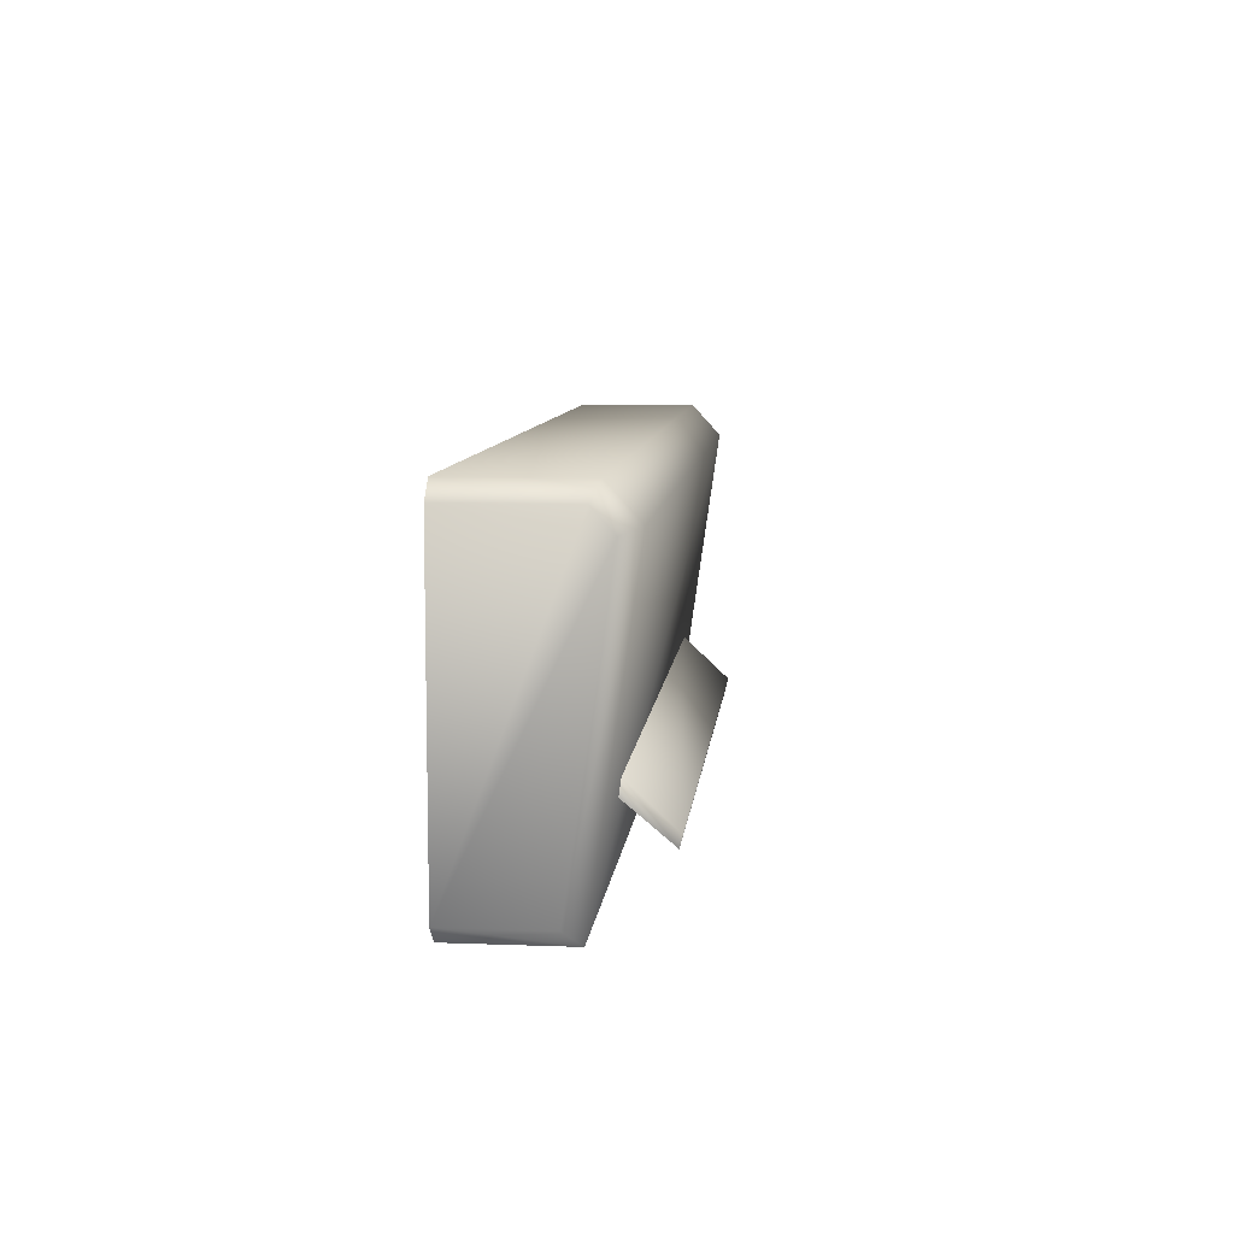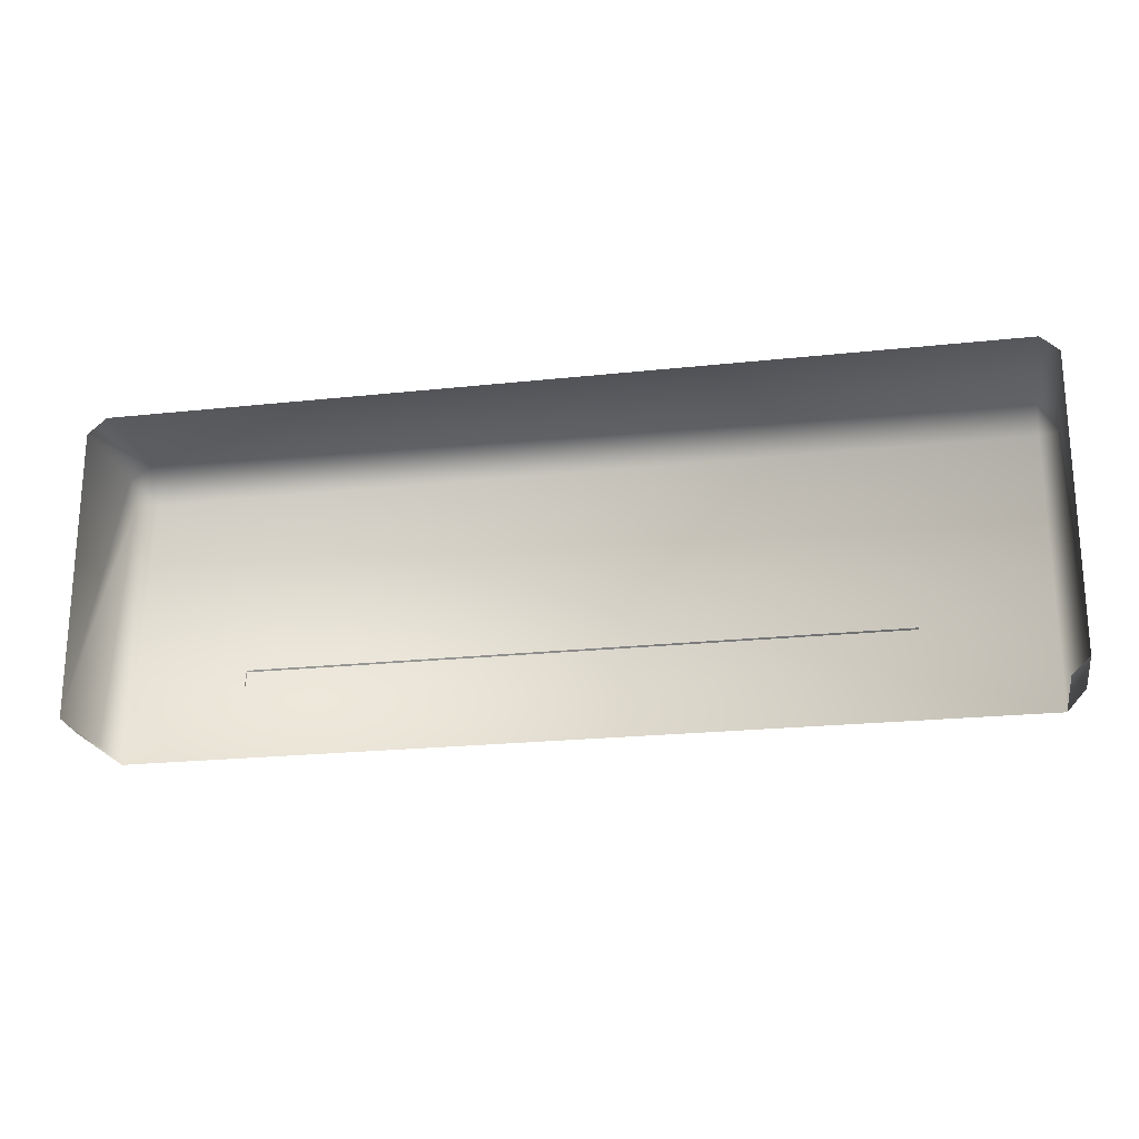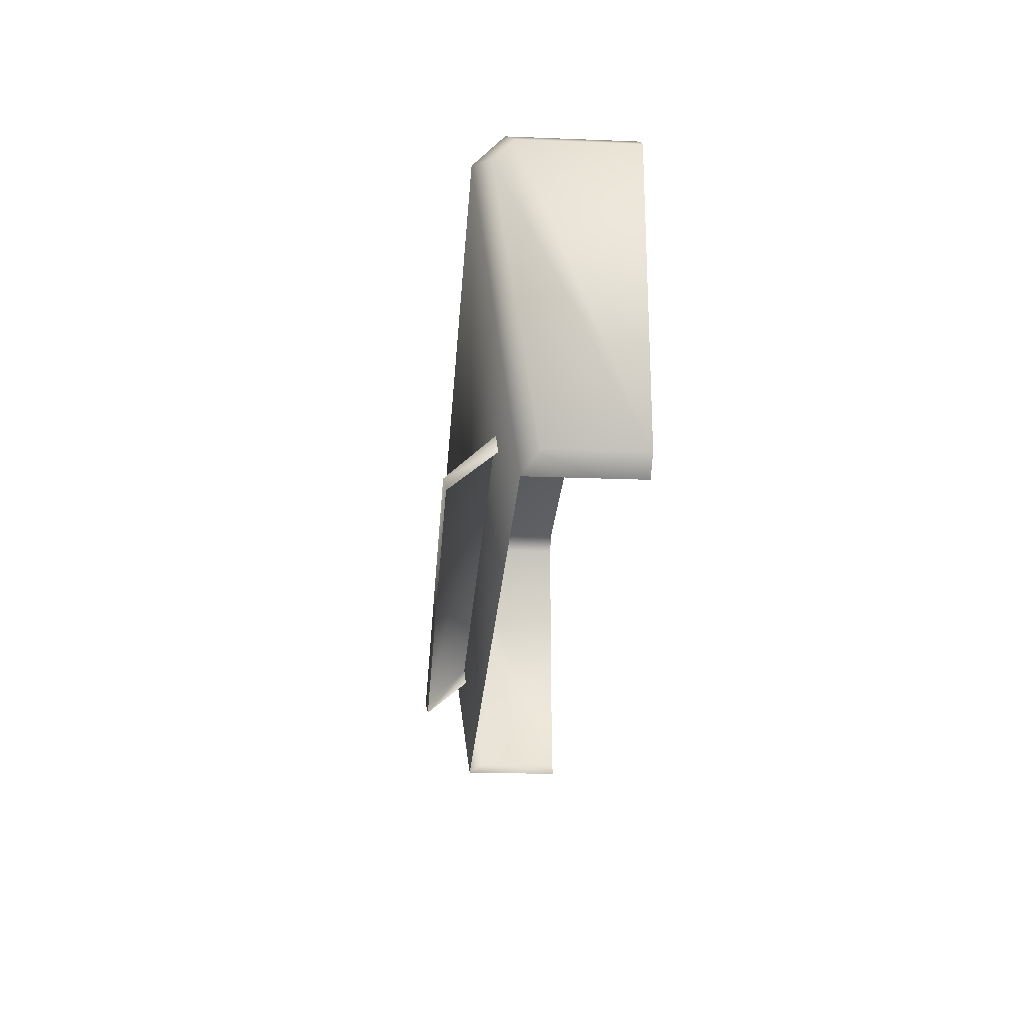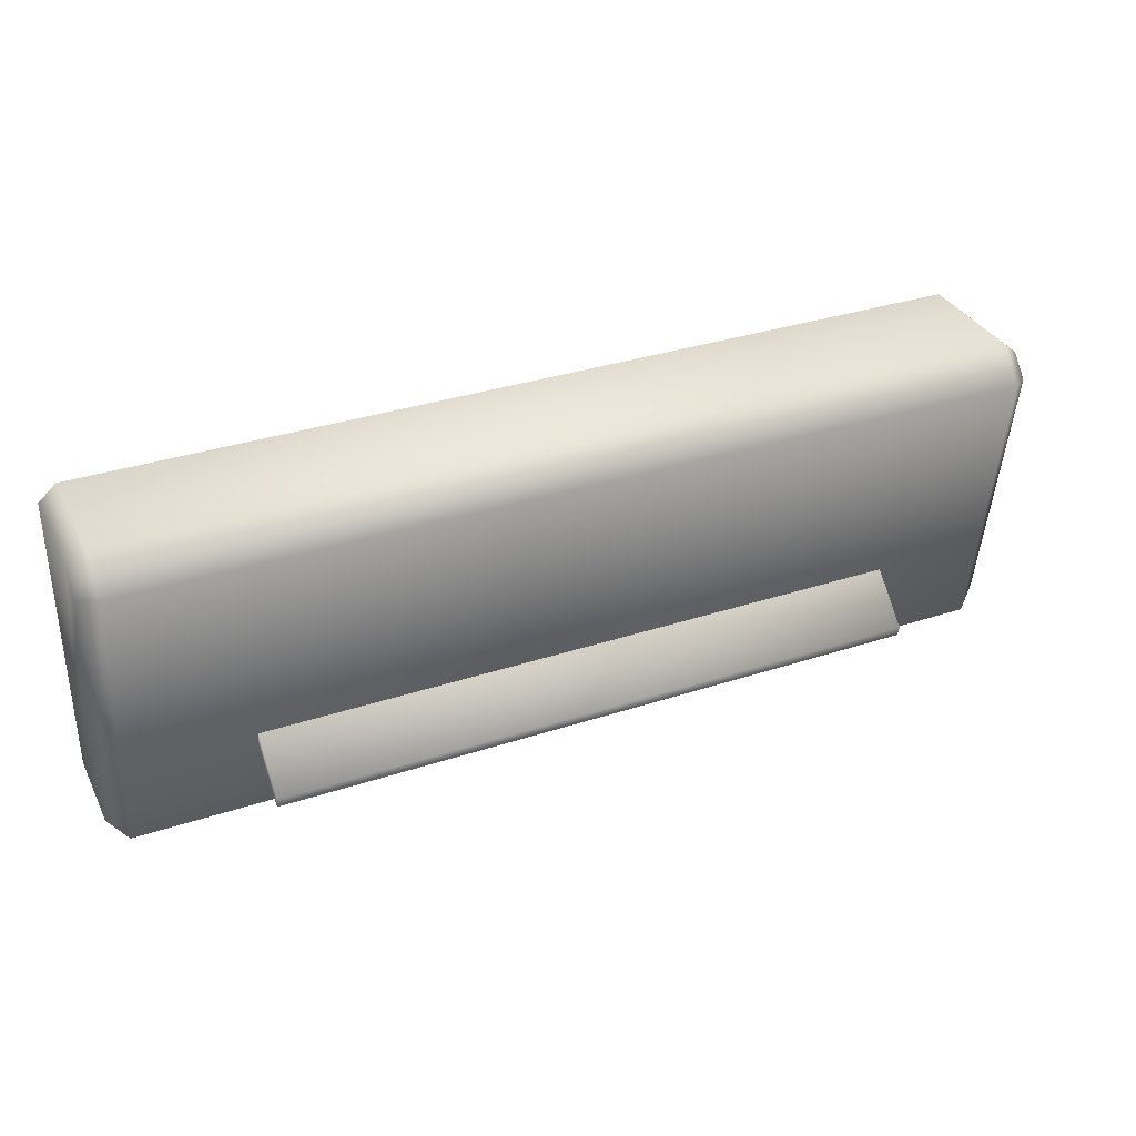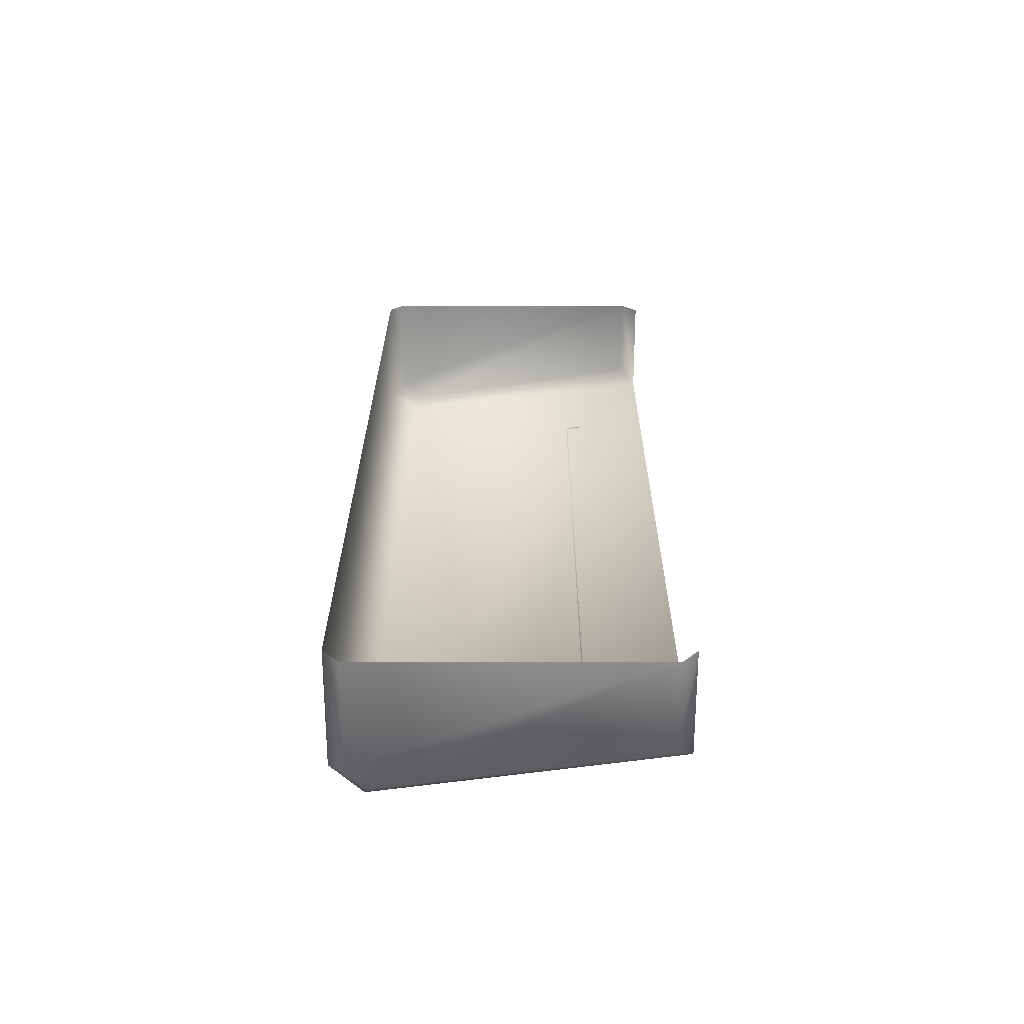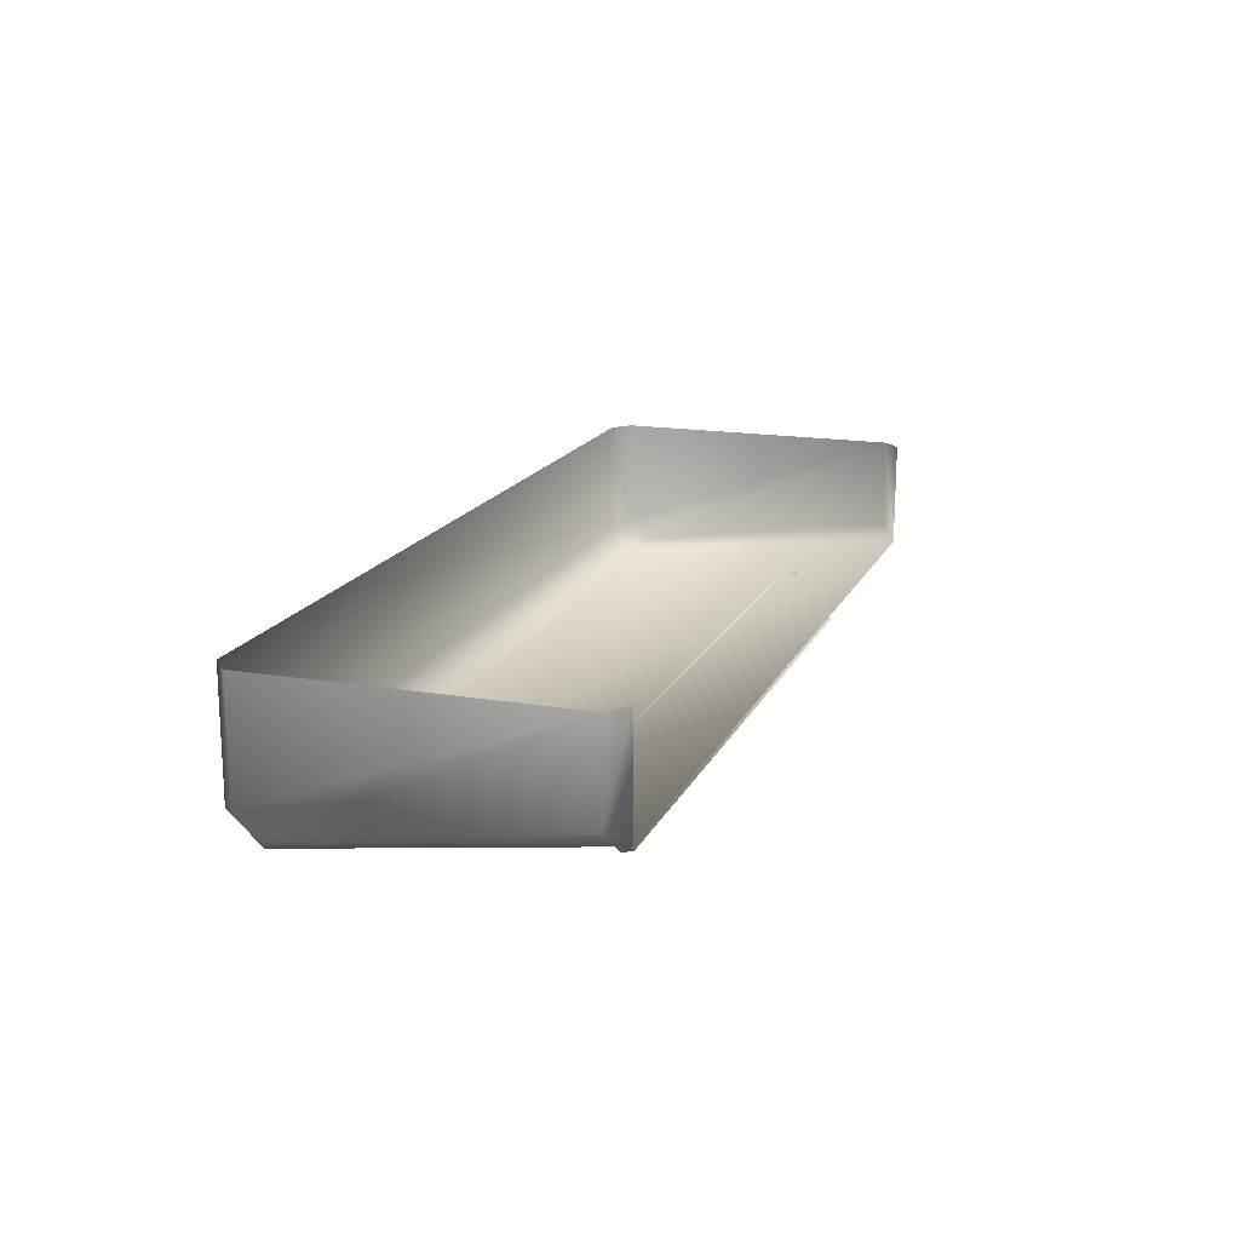
<metadata>
{"format":"obj","ext":"obj","renderer":"f3d","projection":"perspective","resolution":1024,"background":"white","views":[{"elev":8.6,"azim":95.8,"up":"+Y"},{"elev":-21.6,"azim":10.9,"up":"+Y"},{"elev":-23.3,"azim":-93.8,"up":"+Y"},{"elev":34.2,"azim":156.1,"up":"+Y"},{"elev":25.5,"azim":-89.8,"up":"+Z"},{"elev":16.8,"azim":-71.2,"up":"+Z"}]}
</metadata>
<code>
g febg_coinrush_001_airconditioner_01
v 2.218 0.7999 9.465e-05
v -2.211 0.7999 9.465e-05
v -2.211 0.7999 -0.5802
v 2.218 0.7999 -0.5802
v -2.211 0.6431 -0.7226
v 2.218 0.6431 -0.7226
v 2.218 -0.7999 -0.518
v -2.211 -0.7999 -0.518
v -2.306 0.6156 -0.6398
v -2.306 -0.7201 -0.4455
v -2.306 0.7201 -0.5449
v -2.211 0.7999 -0.5802
v -2.306 0.7201 -2.408e-05
v -2.211 0.7999 9.465e-05
v -2.306 -0.7201 -2.408e-05
v -2.211 -0.7999 9.465e-05
v -2.211 -0.7999 -0.518
v 2.306 -0.7201 -2.408e-05
v 2.218 -0.7999 -0.518
v 2.218 -0.7999 9.465e-05
v 2.306 -0.7201 -0.4455
v 2.306 0.6156 -0.6398
v 2.218 0.6431 -0.7226
v 2.218 -0.7999 -0.518
v 2.218 0.7999 -0.5802
v 2.306 0.7201 -0.5449
v 2.306 0.7201 -2.408e-05
v 2.218 0.7999 9.465e-05
v 1.598 -0.6112 -0.7942
v 1.598 -0.4177 -0.5638
v 1.597 -0.3397 -0.5752
v 1.597 -0.5566 -0.8071
v -1.631 -0.3397 -0.5752
v -1.631 -0.5566 -0.8071
v -1.632 -0.6112 -0.7942
v -1.632 -0.4177 -0.5638
g febg_coinrush_001_airconditioner_01_0
f 3 2 1
f 4 3 1
f 5 3 4
f 6 5 4
f 5 6 7
f 8 5 7
f 9 5 8
f 10 9 8
f 9 11 5
f 11 12 5
f 11 13 12
f 13 14 12
f 13 11 15
f 11 9 15
f 15 9 10
f 16 15 10
f 17 16 10
f 20 19 18
f 19 21 18
f 21 22 18
f 23 22 21
f 24 23 21
f 22 23 25
f 22 26 18
f 26 22 25
f 26 27 18
f 26 25 28
f 27 26 28
f 31 30 29
f 32 31 29
f 33 31 32
f 32 29 34
f 34 33 32
f 29 35 34
f 36 33 34
f 35 36 34

</code>
